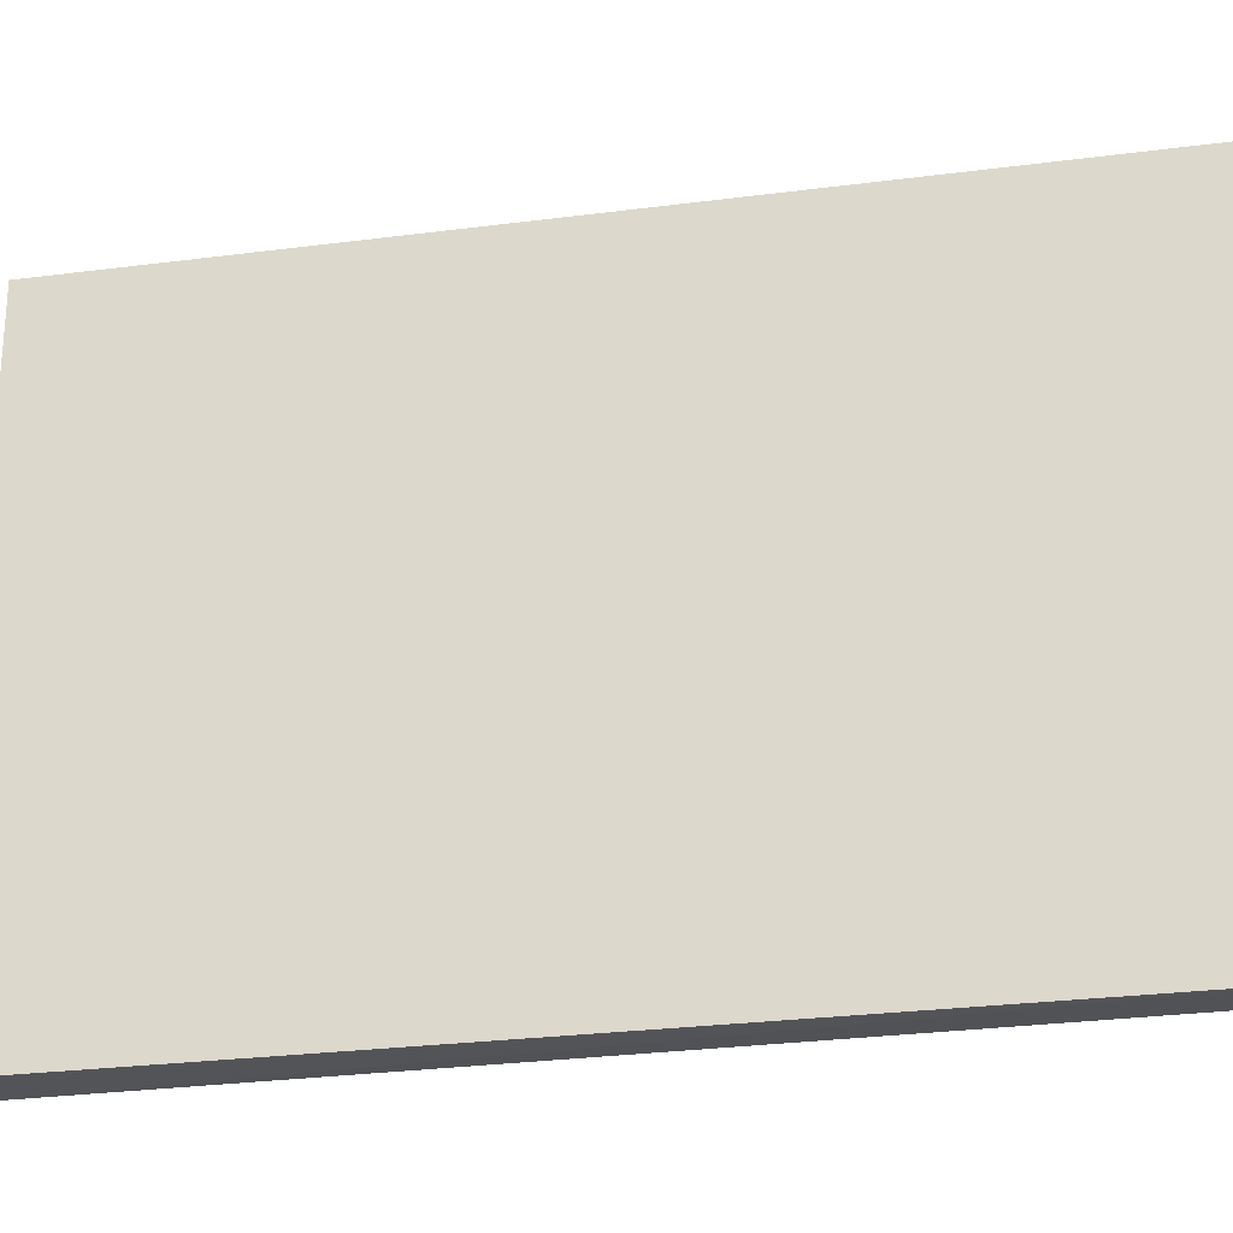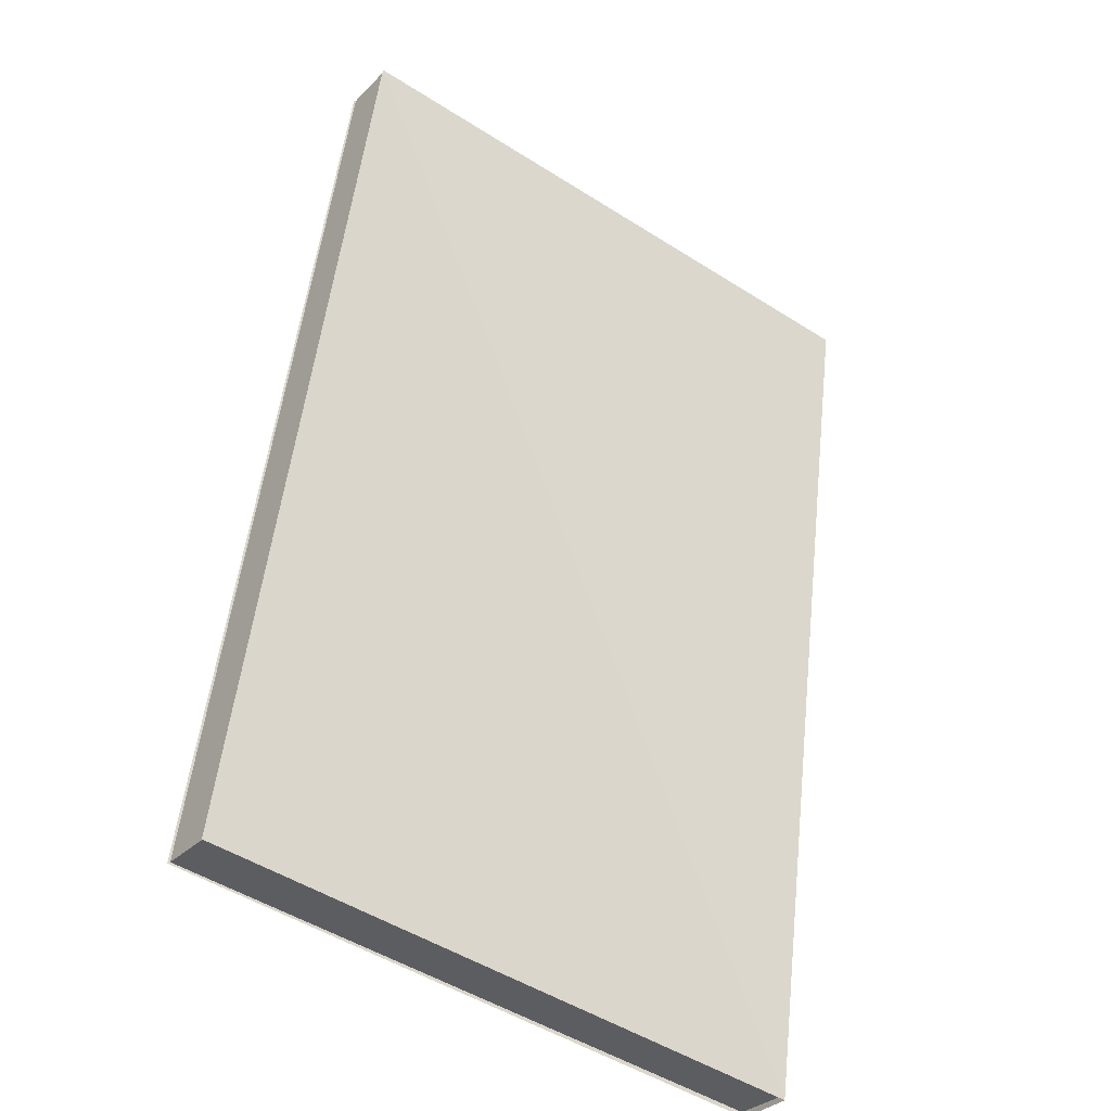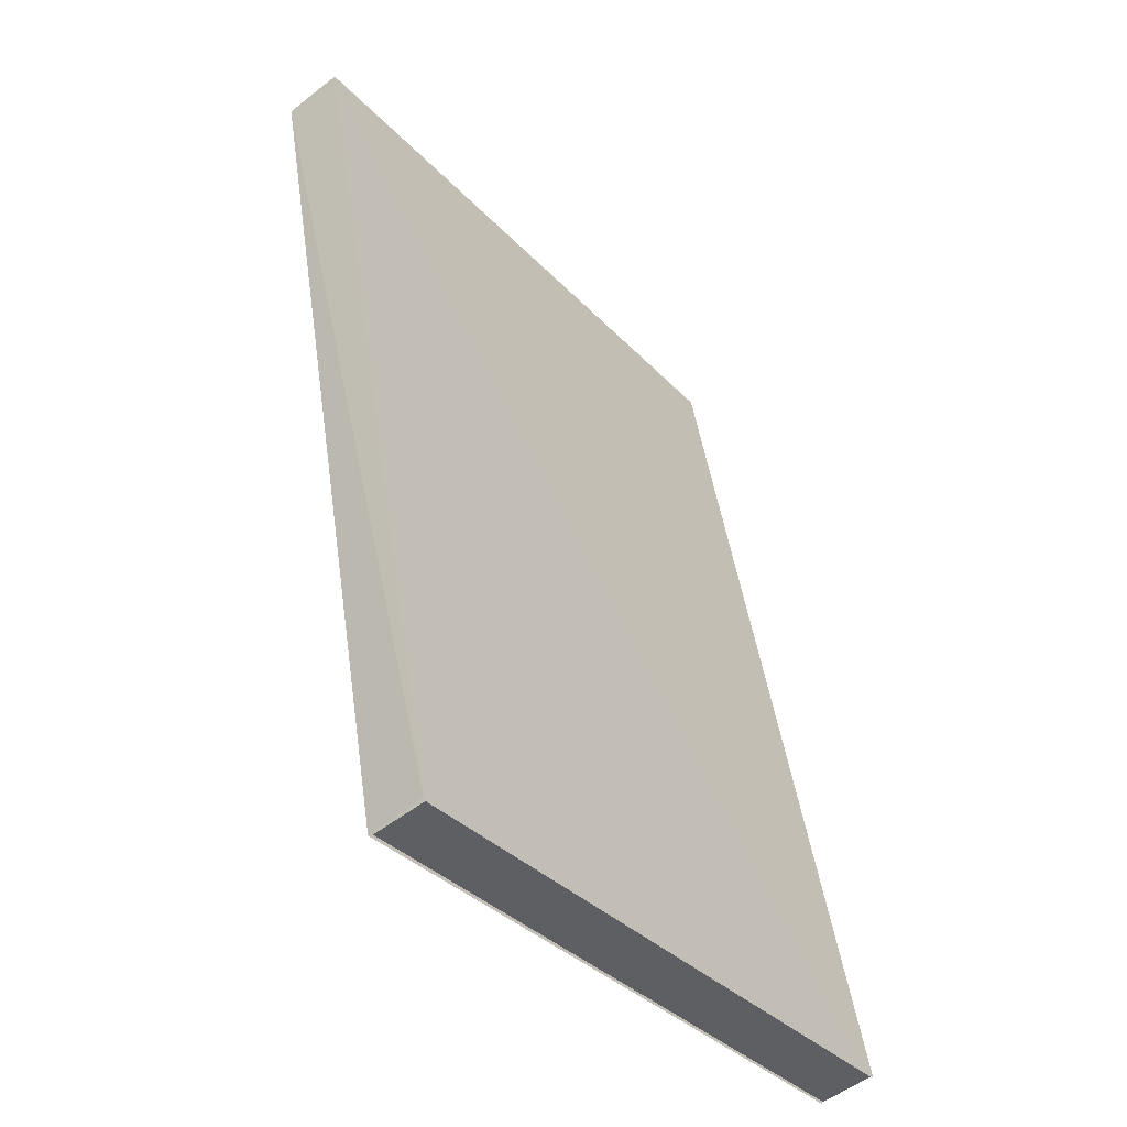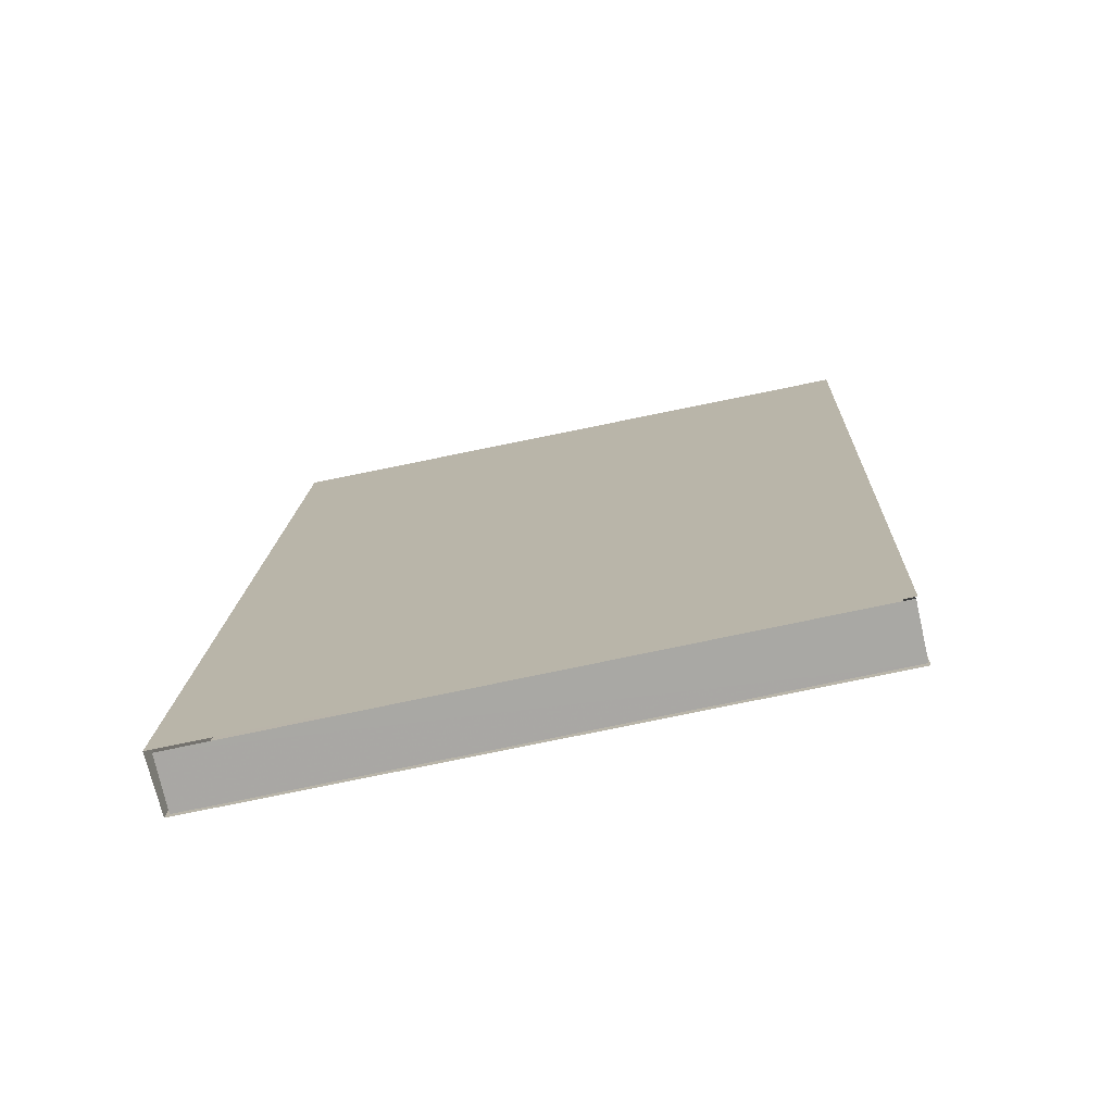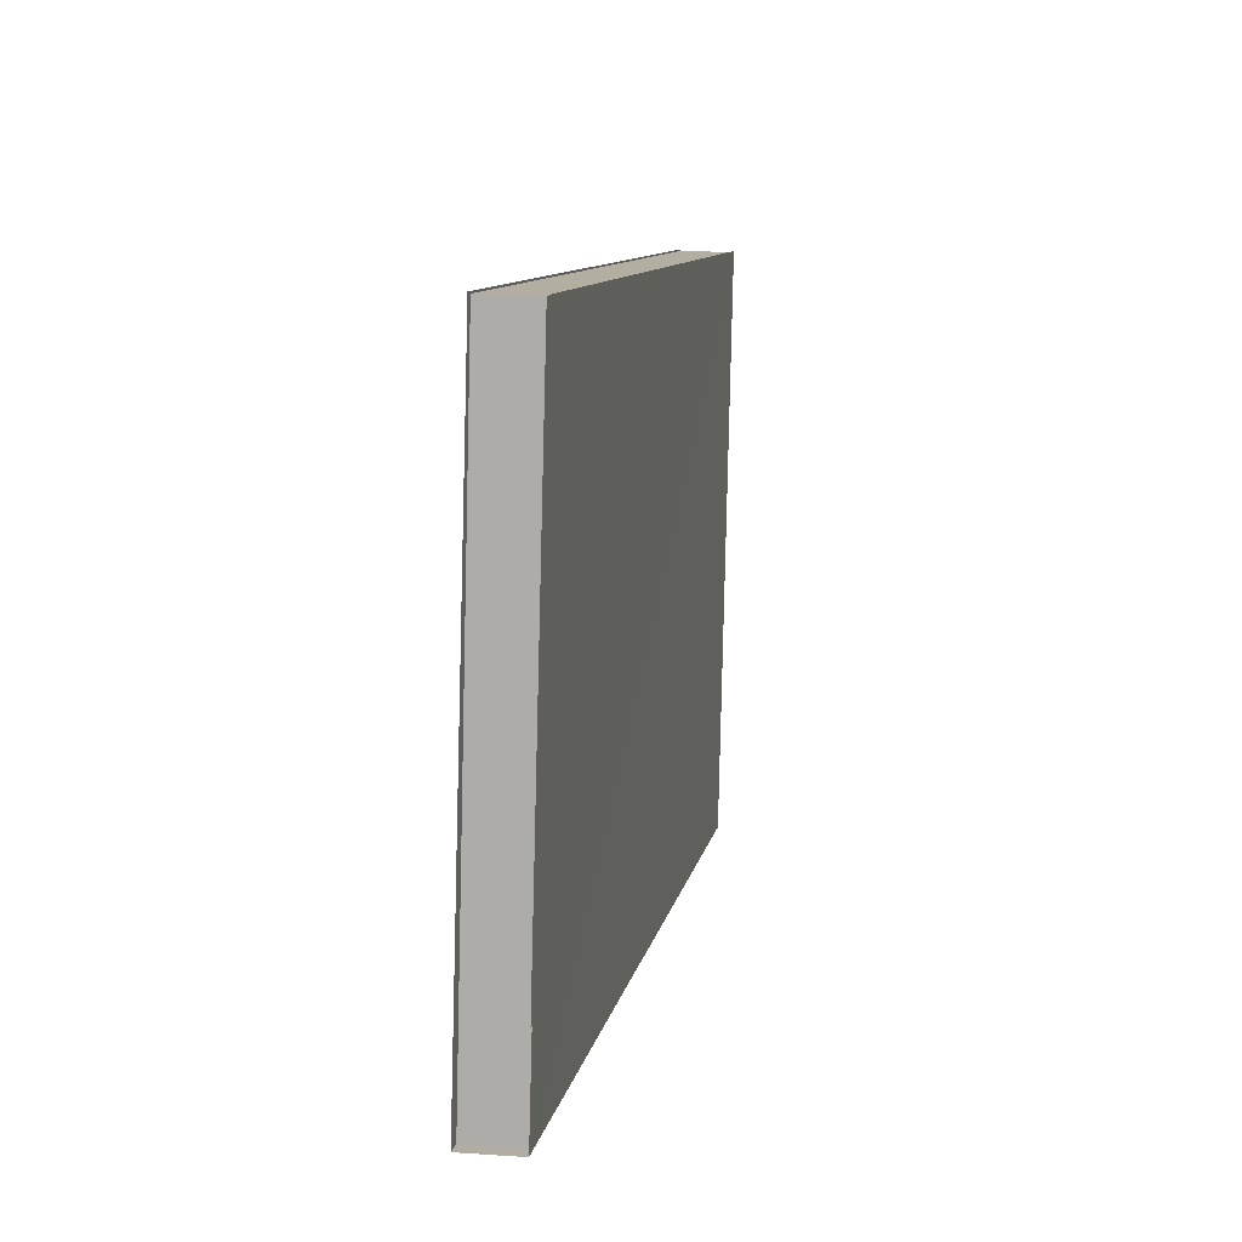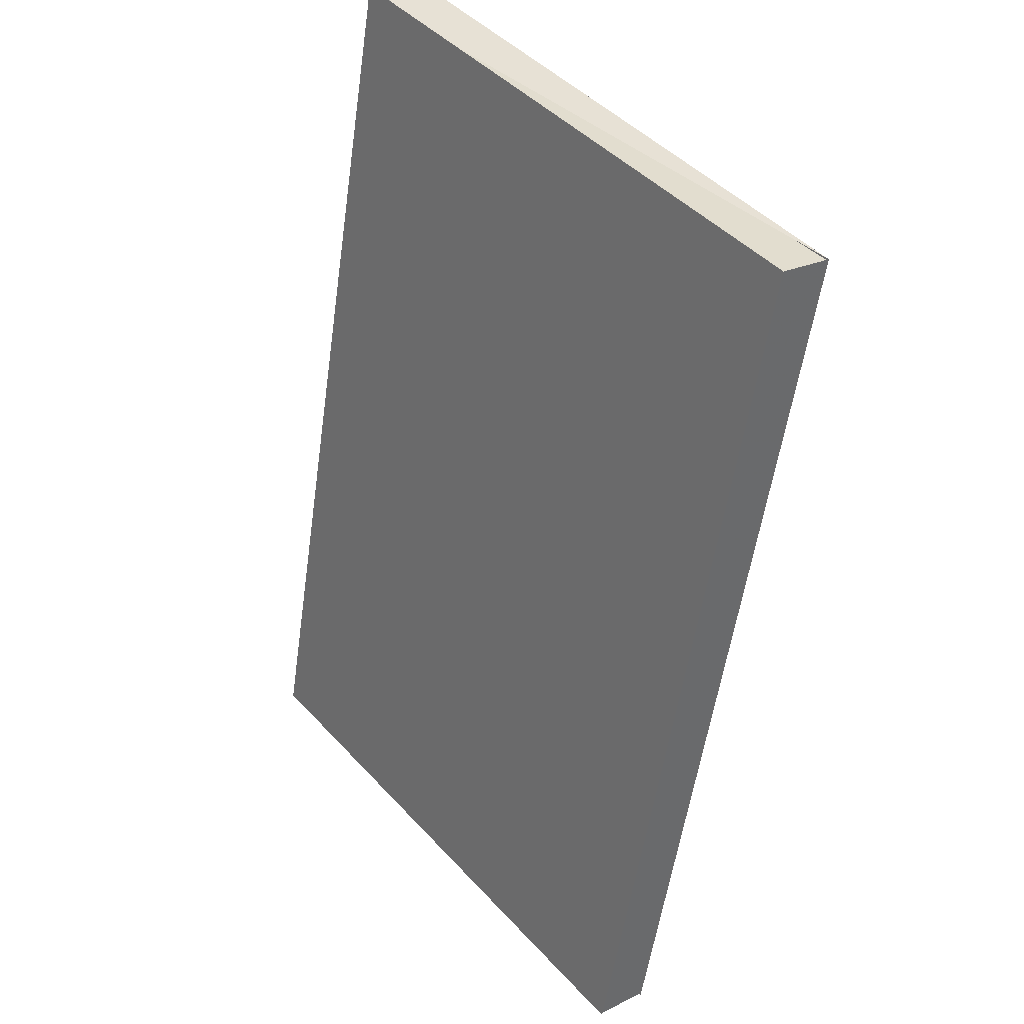
<metadata>
{"format":"obj","ext":"obj","renderer":"f3d","projection":"perspective","resolution":1024,"background":"white","views":[{"elev":66.7,"azim":-91.3,"up":"+Z"},{"elev":-45.6,"azim":142.3,"up":"+Y"},{"elev":-37.5,"azim":-51.5,"up":"+Y"},{"elev":-65.1,"azim":12.7,"up":"+Y"},{"elev":-79.5,"azim":88.3,"up":"+Y"},{"elev":40.6,"azim":52.4,"up":"+Y"}]}
</metadata>
<code>
o Cube.080
v -0.6706 -0.8095 0.7047
v -0.6709 -0.8093 0.7062
v -0.5791 -0.9454 0.7315
v -0.6717 -0.8064 0.7063
v -0.579 -0.8091 0.7066
v -0.5791 -0.9469 0.7231
v -0.6717 -0.8081 0.6973
v -0.6716 -0.9471 0.723
v -0.5792 -0.8107 0.6986
v -0.5793 -0.9453 0.7312
v -0.5793 -0.8093 0.7064
v -0.5793 -0.9467 0.7234
v -0.6709 -0.8107 0.6984
v -0.6719 -0.9456 0.7316
v -0.6709 -0.9453 0.731
v -0.6709 -0.9468 0.7232
v -0.579 -0.8106 0.6984
f 17 6 8
f 4 5 1
f 17 8 7
f 4 3 5
f 11 12 9
f 2 9 13
f 10 15 12
f 14 7 8
f 13 16 2
f 4 14 3
f 7 1 17
f 14 4 7
f 7 4 1
f 12 15 16
f 11 10 12
f 2 11 9
f 16 15 2
f 14 8 1

</code>
